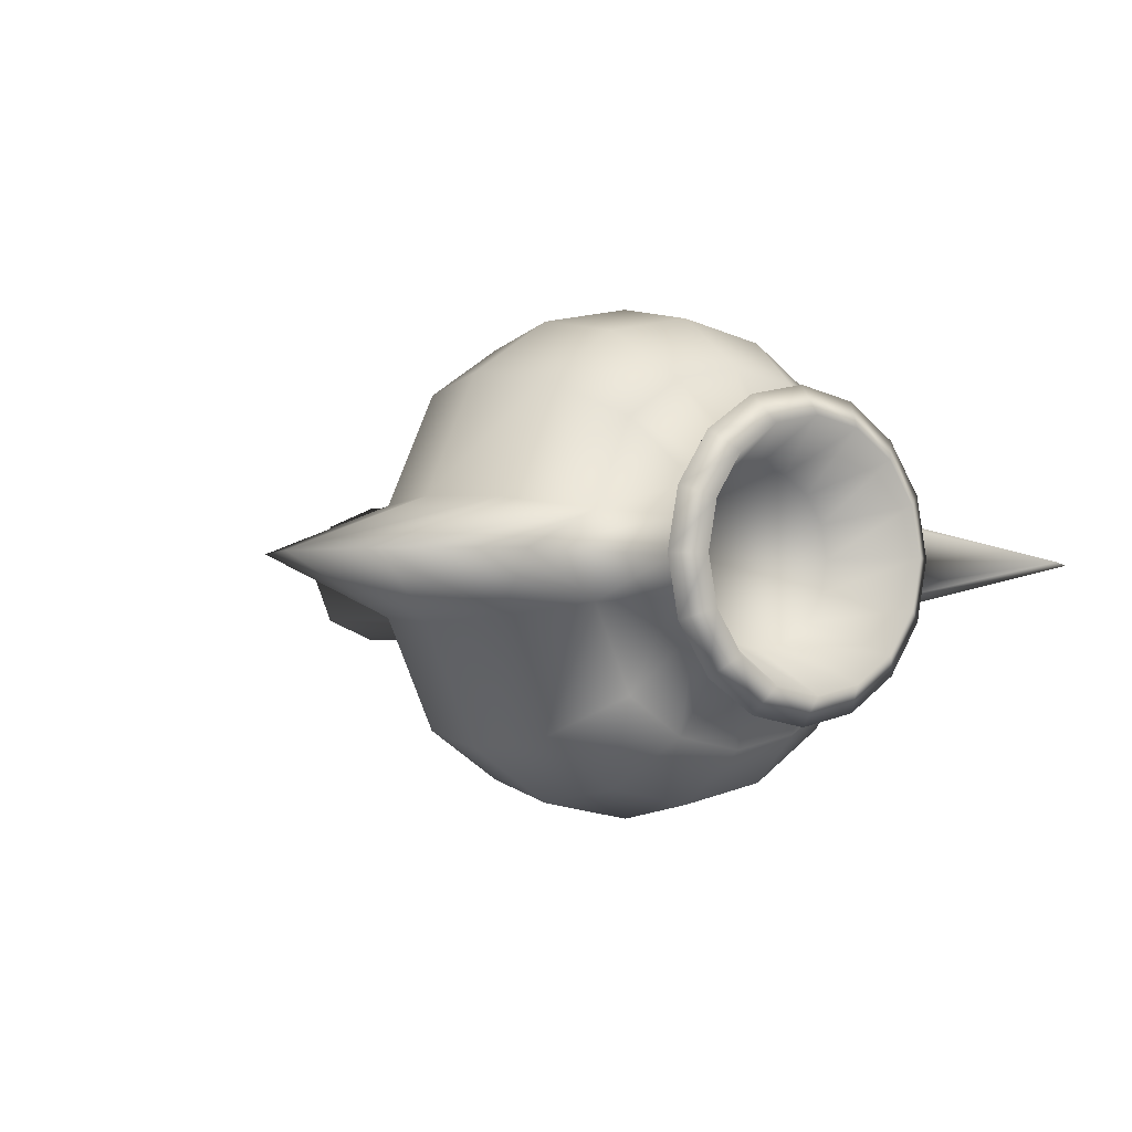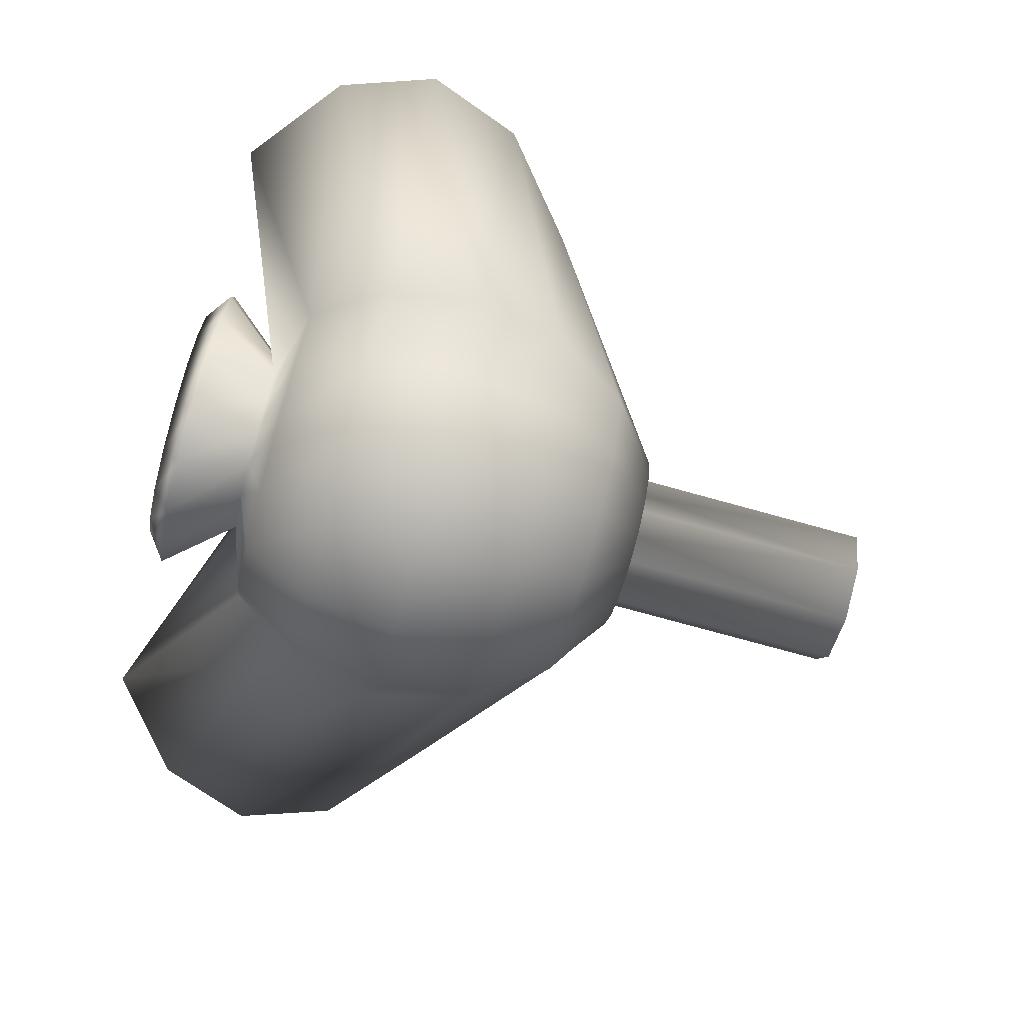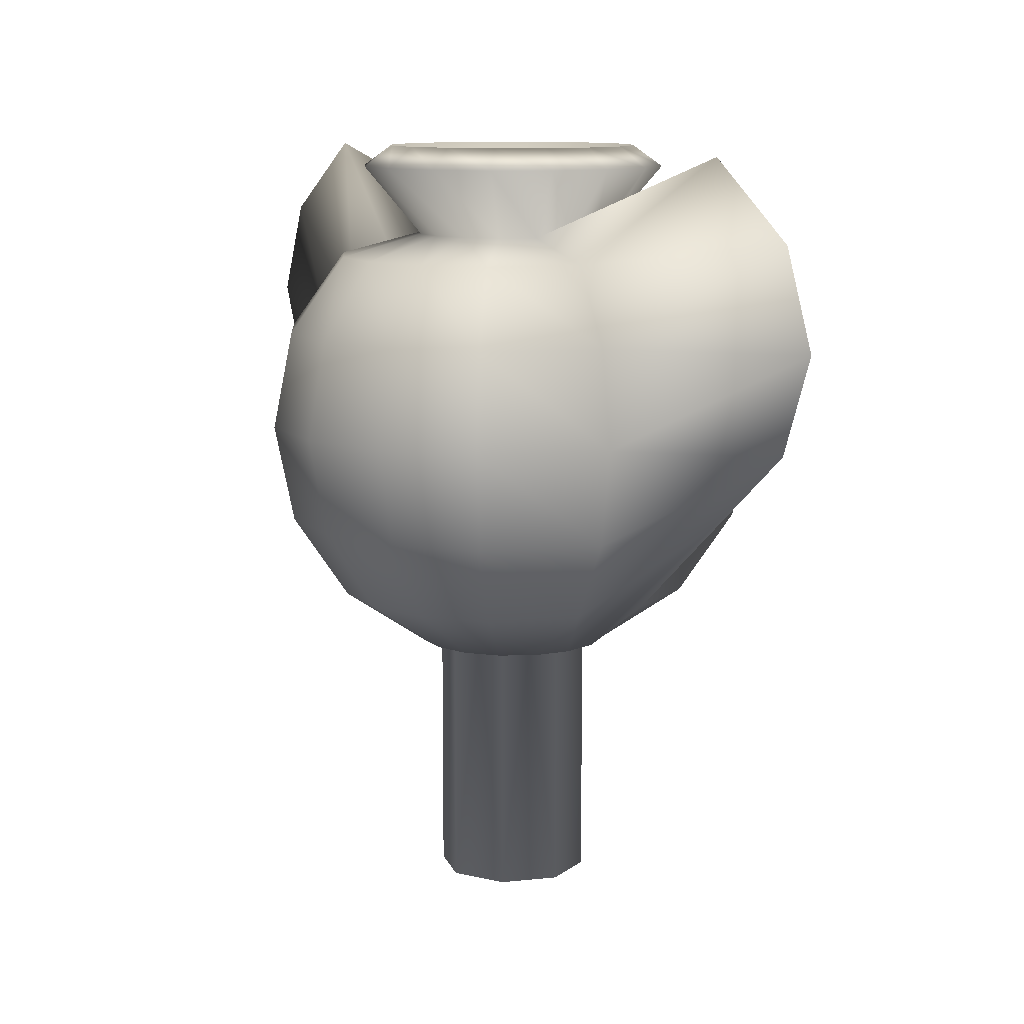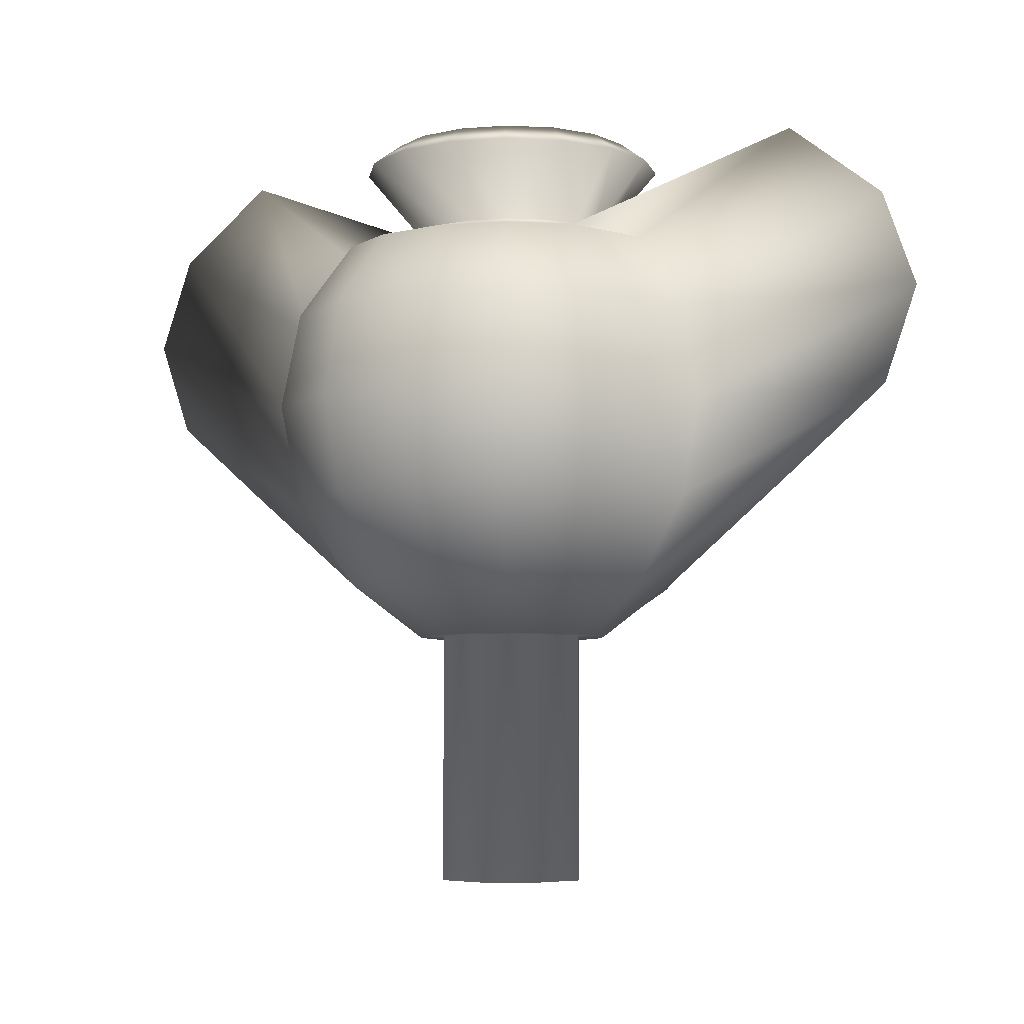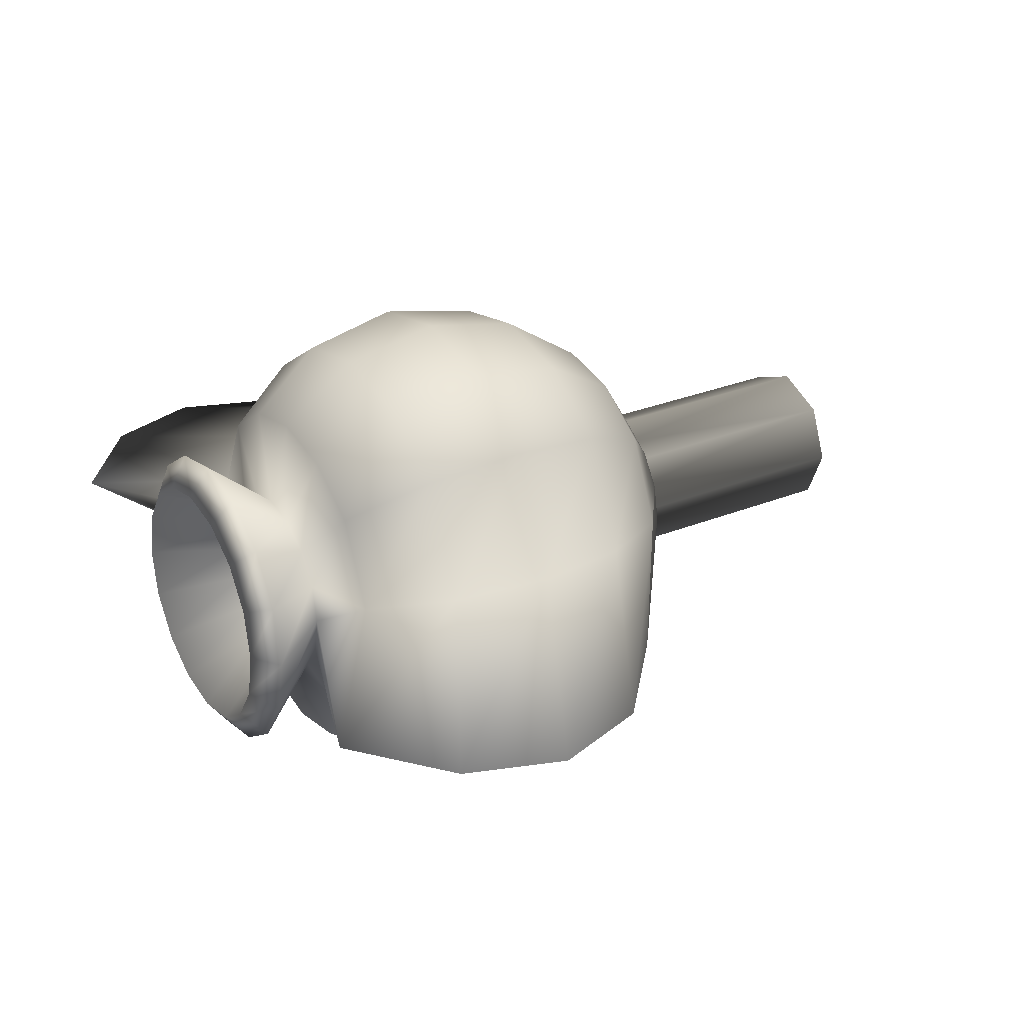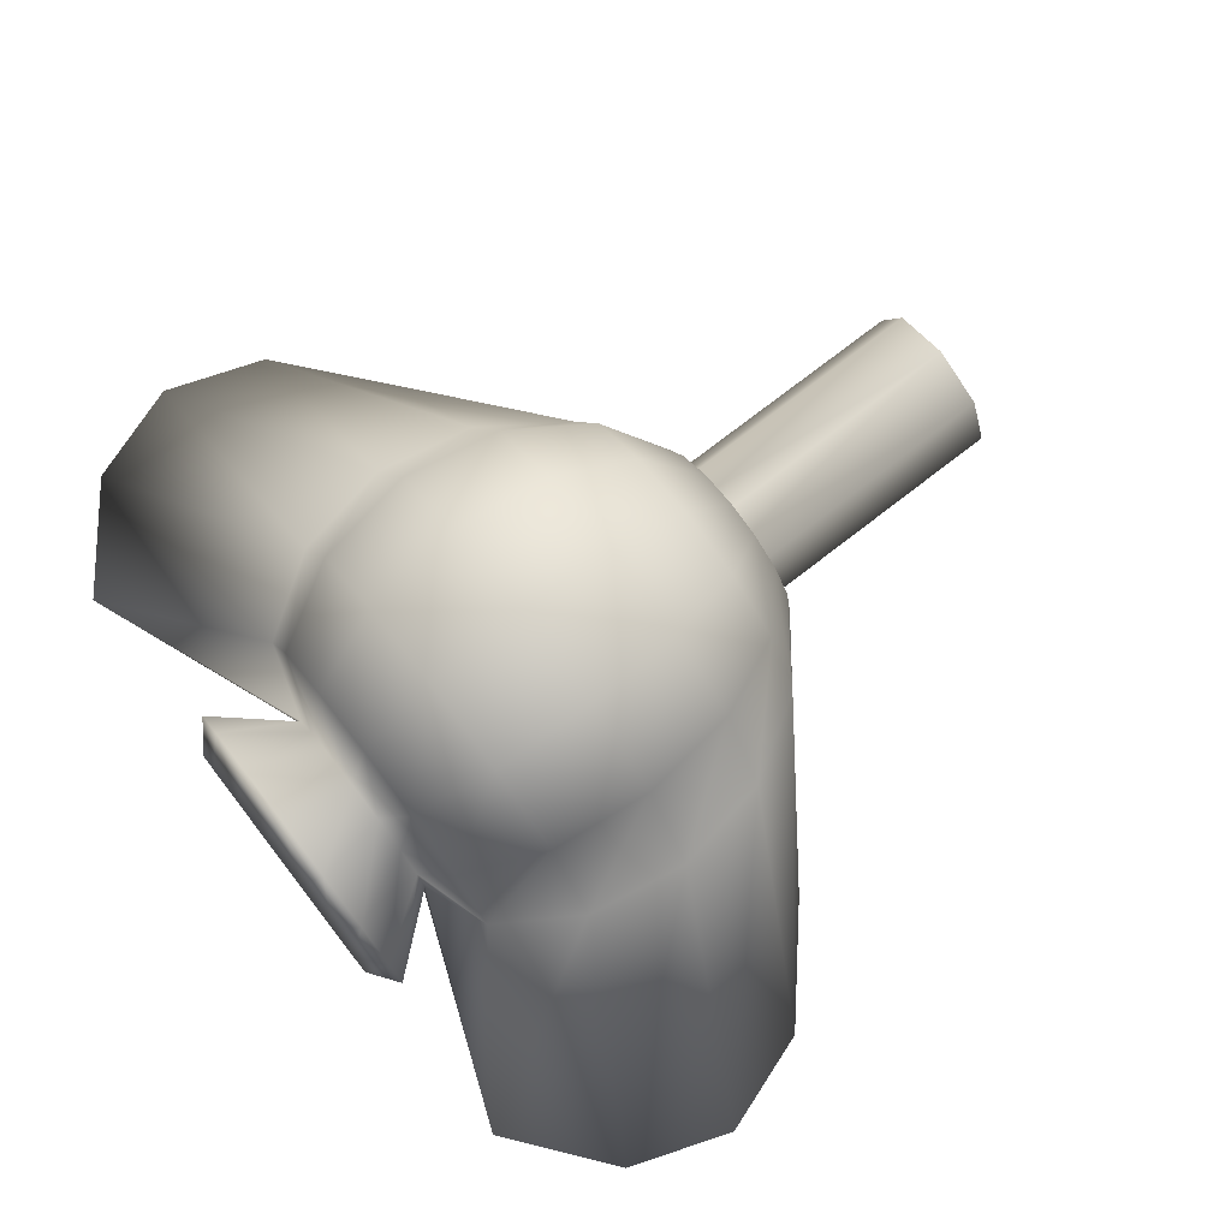
<metadata>
{"format":"obj","ext":"obj","renderer":"f3d","projection":"perspective","resolution":1024,"background":"white","views":[{"elev":-1.8,"azim":-35.8,"up":"+Y"},{"elev":-74.6,"azim":74.5,"up":"+Y"},{"elev":10.5,"azim":-127.3,"up":"+Z"},{"elev":-5.8,"azim":25.2,"up":"+Z"},{"elev":28.6,"azim":58.7,"up":"+Y"},{"elev":75.5,"azim":52.3,"up":"+Y"}]}
</metadata>
<code>
o bird
v -0.3827 7.239e-17 -0.88
v -0.3536 -0.1464 -0.88
v -0.2706 -0.2706 -0.88
v -0.1464 -0.3536 -0.88
v 1.67e-15 -0.3827 -0.88
v 0.1464 -0.3536 -0.88
v 0.2706 -0.2706 -0.88
v 0.3536 -0.1464 -0.88
v 0.3827 2.553e-17 -0.88
v 0.3536 0.1464 -0.88
v 0.2706 0.2706 -0.88
v 0.1464 0.3536 -0.88
v 1.764e-15 0.3827 -0.88
v -0.1464 0.3536 -0.88
v -0.2706 0.2706 -0.88
v -0.3536 0.1464 -0.88
v -1.242 5.912e-17 -0.2363
v -0.6533 -0.1651 -0.6633
v -0.5 -0.5 -0.6633
v -0.2706 -0.6533 -0.6633
v 1.624e-15 -0.7071 -0.6633
v 0.2706 -0.6533 -0.6633
v 0.5 -0.5 -0.6633
v 0.6533 -0.1651 -0.6633
v 1.242 -2.747e-17 -0.2363
v 0.6533 0.1651 -0.6633
v 0.5 0.5 -0.6633
v 0.2706 0.6533 -0.6633
v 1.797e-15 0.7071 -0.6633
v -0.2706 0.6533 -0.6633
v -0.5 0.5 -0.6633
v -0.6533 0.1651 -0.6633
v -1.622 3.926e-17 0.08807
v -0.8536 -0.2157 -0.3388
v -0.6533 -0.6533 -0.3388
v -0.3536 -0.8536 -0.3388
v 1.571e-15 -0.9239 -0.3388
v 0.3536 -0.8536 -0.3388
v 0.6533 -0.6533 -0.3388
v 0.8536 -0.2157 -0.3388
v 1.622 -7.388e-17 0.08807
v 0.8536 0.2157 -0.3388
v 0.6533 0.6533 -0.3388
v 0.3536 0.8536 -0.3388
v 1.797e-15 0.9239 -0.3388
v -0.3536 0.8536 -0.3388
v -0.6533 0.6533 -0.3388
v -0.8536 0.2157 -0.3388
v -1.756 1.583e-17 0.4708
v -0.9239 -0.2334 0.04384
v -0.7071 -0.7071 0.04384
v -0.3827 -0.9239 0.04384
v 1.519e-15 -1 0.04384
v 0.3827 -0.9239 0.04384
v 0.7071 -0.7071 0.04384
v 0.9239 -0.2334 0.04384
v 1.756 -1.066e-16 0.4708
v 0.9239 0.2334 0.04384
v 0.7071 0.7071 0.04384
v 0.3827 0.9239 0.04384
v 1.764e-15 1 0.04384
v -0.3827 0.9239 0.04384
v -0.7071 0.7071 0.04384
v -0.9239 0.2334 0.04384
v -1.622 -7.606e-18 0.8534
v -0.8536 -0.2157 0.4265
v -0.6533 -0.6533 0.4265
v -0.3536 -0.8536 0.4265
v 1.477e-15 -0.9239 0.4265
v 0.3536 -0.8536 0.4265
v 0.6533 -0.6533 0.4265
v 0.8536 -0.2157 0.4265
v 1.622 -1.207e-16 0.8534
v 0.8536 0.2157 0.4265
v 0.6533 0.6533 0.4265
v 0.3536 0.8536 0.4265
v 1.703e-15 0.9239 0.4265
v -0.3536 0.8536 0.4265
v -0.6533 0.6533 0.4265
v -0.8536 0.2157 0.4265
v -1.242 -8.548e-14 1.157
v -0.6533 -0.1651 0.7297
v -0.5 -0.5 0.7297
v -0.2706 -0.6533 0.7297
v 1.123e-15 -0.7071 0.7297
v 0.2706 -0.6533 0.7297
v 0.5 -0.5 0.7297
v 0.6533 -0.1651 0.7297
v 1.242 -8.557e-14 1.157
v 0.6533 0.1651 0.7297
v 0.5 0.5 0.7297
v 0.2706 0.6533 0.7297
v 1.296e-15 0.7071 0.7297
v -0.2706 0.6533 0.7297
v -0.5 0.5 0.7297
v -0.6533 0.1651 0.7297
v -0.3827 -6e-13 0.8185
v -0.3536 -0.1464 0.8185
v -0.2706 -0.2706 0.8185
v -0.1464 -0.3536 0.8185
v -8.594e-16 -0.3827 0.8185
v 0.1464 -0.3536 0.8185
v 0.2706 -0.2706 0.8185
v 0.3536 -0.1464 0.8185
v 0.3827 -6.001e-13 0.8185
v 0.3536 0.1464 0.8185
v 0.2706 0.2706 0.8185
v 0.1464 0.3536 0.8185
v -7.657e-16 0.3827 0.8185
v -0.1464 0.3536 0.8185
v -0.2706 0.2706 0.8185
v -0.3536 0.1464 0.8185
v -0.2 1.778e-16 -0.9636
v -0.1414 0.1414 -0.9636
v 1.764e-15 0.2 -0.9636
v 0.1414 0.1414 -0.9636
v 0.2 -4.645e-17 -0.9636
v 0.1414 -0.1414 -0.9636
v 1.564e-15 -0.2 -0.9636
v -0.1414 -0.1414 -0.9636
v -0.3 2.4e-16 -0.88
v -0.2121 0.2121 -0.88
v 1.862e-15 0.3 -0.88
v 0.2121 0.2121 -0.88
v 0.3 -9.639e-17 -0.88
v 0.2121 -0.2121 -0.88
v 1.562e-15 -0.3 -0.88
v -0.2121 -0.2121 -0.88
v -0.2 1.166e-16 -1.88
v -0.1414 0.1414 -1.88
v 1.306e-15 0.2 -1.88
v 0.1414 0.1414 -1.88
v 0.2 -1.077e-16 -1.88
v 0.1414 -0.1414 -1.88
v 1.107e-15 -0.2 -1.88
v -0.1414 -0.1414 -1.88
v -0.3 1.788e-16 -1.88
v -0.2121 0.2121 -1.88
v 1.362e-15 0.3 -1.88
v 0.2121 0.2121 -1.88
v 0.3 -1.576e-16 -1.88
v 0.2121 -0.2121 -1.88
v 1.063e-15 -0.3 -1.88
v -0.2121 -0.2121 -1.88
v -0.2561 -0.1061 -0.88
v -0.1061 -0.2561 -0.88
v 0.1061 -0.2561 -0.88
v 0.2561 -0.1061 -0.88
v 0.2561 0.1061 -0.88
v 0.1061 0.2561 -0.88
v -0.1061 0.2561 -0.88
v -0.2561 0.1061 -0.88
v -0.6131 -6e-13 1.091
v -0.5664 -0.2346 1.091
v -0.4335 -0.4335 1.091
v -0.2346 -0.5664 1.091
v -9.062e-16 -0.6131 1.091
v 0.2346 -0.5664 1.091
v 0.4335 -0.4335 1.091
v 0.5664 -0.2346 1.091
v 0.6131 -6.001e-13 1.091
v 0.5664 0.2346 1.091
v 0.4335 0.4335 1.091
v 0.2346 0.5664 1.091
v -7.561e-16 0.6131 1.091
v -0.2346 0.5664 1.091
v -0.4335 0.4335 1.091
v -0.5664 0.2346 1.091
v -0.461 0.191 1.174
v -0.499 -6e-13 1.174
v -0.461 -0.191 1.174
v -0.3529 -0.3529 1.174
v -0.191 -0.461 1.174
v -9.164e-16 -0.499 1.174
v 0.191 -0.461 1.174
v 0.3529 -0.3529 1.174
v 0.461 -0.191 1.174
v 0.499 -6.001e-13 1.174
v 0.461 0.191 1.174
v 0.3529 0.3529 1.174
v 0.191 0.461 1.174
v -7.937e-16 0.499 1.174
v -0.191 0.461 1.174
v -0.3529 0.3529 1.174
v -0.3098 0.1283 0.847
v -0.3353 -6e-13 0.847
v -0.3098 -0.1283 0.847
v -0.2371 -0.2371 0.847
v -0.1283 -0.3098 0.847
v -8.508e-16 -0.3353 0.847
v 0.1283 -0.3098 0.847
v 0.2371 -0.2371 0.847
v 0.3098 -0.1283 0.847
v 0.3353 -6.001e-13 0.847
v 0.3098 0.1283 0.847
v 0.2371 0.2371 0.847
v 0.1283 0.3098 0.847
v -7.791e-16 0.3353 0.847
v -0.1283 0.3098 0.847
v -0.2371 0.2371 0.847
g bird_bird
f 1 17 32 16
f 1 121 145 2
f 2 18 17 1
f 2 145 128 3
f 3 19 18 2
f 3 128 146 4
f 4 20 19 3
f 4 146 127 5
f 5 21 20 4
f 5 127 147 6
f 6 22 21 5
f 6 147 126 7
f 7 23 22 6
f 7 126 148 8
f 8 24 23 7
f 8 148 125 9
f 9 25 24 8
f 9 125 149 10
f 10 26 25 9
f 10 149 124 11
f 11 27 26 10
f 11 124 150 12
f 12 28 27 11
f 12 150 123 13
f 13 29 28 12
f 13 123 151 14
f 14 30 29 13
f 14 151 122 15
f 15 31 30 14
f 15 122 152 16
f 16 32 31 15
f 16 152 121 1
f 17 33 48 32
f 18 34 33 17
f 19 35 34 18
f 20 36 35 19
f 21 37 36 20
f 22 38 37 21
f 23 39 38 22
f 24 40 39 23
f 25 41 40 24
f 26 42 41 25
f 27 43 42 26
f 28 44 43 27
f 29 45 44 28
f 30 46 45 29
f 31 47 46 30
f 32 48 47 31
f 33 49 64 48
f 34 50 49 33
f 35 51 50 34
f 36 52 51 35
f 37 53 52 36
f 38 54 53 37
f 39 55 54 38
f 40 56 55 39
f 41 57 56 40
f 42 58 57 41
f 43 59 58 42
f 44 60 59 43
f 45 61 60 44
f 46 62 61 45
f 47 63 62 46
f 48 64 63 47
f 49 65 80 64
f 50 66 65 49
f 51 67 66 50
f 52 68 67 51
f 53 69 68 52
f 54 70 69 53
f 55 71 70 54
f 56 72 71 55
f 57 73 72 56
f 58 74 73 57
f 59 75 74 58
f 60 76 75 59
f 61 77 76 60
f 62 78 77 61
f 63 79 78 62
f 64 80 79 63
f 65 81 96 80
f 66 82 81 65
f 67 83 82 66
f 68 84 83 67
f 69 85 84 68
f 70 86 85 69
f 71 87 86 70
f 72 88 87 71
f 73 89 88 72
f 74 90 89 73
f 75 91 90 74
f 76 92 91 75
f 77 93 92 76
f 78 94 93 77
f 79 95 94 78
f 80 96 95 79
f 81 97 112 96
f 82 98 97 81
f 83 99 98 82
f 84 100 99 83
f 85 101 100 84
f 86 102 101 85
f 87 103 102 86
f 88 104 103 87
f 89 105 104 88
f 90 106 105 89
f 91 107 106 90
f 92 108 107 91
f 93 109 108 92
f 94 110 109 93
f 95 111 110 94
f 96 112 111 95
f 97 153 168 112
f 98 154 153 97
f 99 155 154 98
f 100 156 155 99
f 101 157 156 100
f 102 158 157 101
f 103 159 158 102
f 104 160 159 103
f 105 161 160 104
f 106 162 161 105
f 107 163 162 106
f 108 164 163 107
f 109 165 164 108
f 110 166 165 109
f 111 167 166 110
f 112 168 167 111
f 113 129 130 114
f 114 115 116 117 118 119 120 113
f 114 130 131 115
f 115 131 132 116
f 116 132 133 117
f 117 133 134 118
f 118 134 135 119
f 119 135 136 120
f 120 136 129 113
f 121 137 144 128 145
f 129 137 138 130
f 130 138 139 131
f 131 139 140 132
f 132 140 141 133
f 133 141 142 134
f 134 142 143 135
f 135 143 144 136
f 136 144 137 129
f 146 128 144 143 127
f 147 127 143 142 126
f 148 126 142 141 125
f 149 125 141 140 124
f 150 124 140 139 123
f 151 123 139 138 122
f 152 122 138 137 121
f 153 170 169 168
f 154 171 170 153
f 155 172 171 154
f 156 173 172 155
f 157 174 173 156
f 158 175 174 157
f 159 176 175 158
f 160 177 176 159
f 161 178 177 160
f 162 179 178 161
f 163 180 179 162
f 164 181 180 163
f 165 182 181 164
f 166 183 182 165
f 167 184 183 166
f 168 169 184 167
f 169 185 200 184
f 170 186 185 169
f 171 187 186 170
f 172 188 187 171
f 173 189 188 172
f 174 190 189 173
f 175 191 190 174
f 176 192 191 175
f 177 193 192 176
f 178 194 193 177
f 179 195 194 178
f 180 196 195 179
f 181 197 196 180
f 182 198 197 181
f 183 199 198 182
f 184 200 199 183
f 186 187 188 189 190 191 192 193 194 195 196 197 198 199 200 185

</code>
